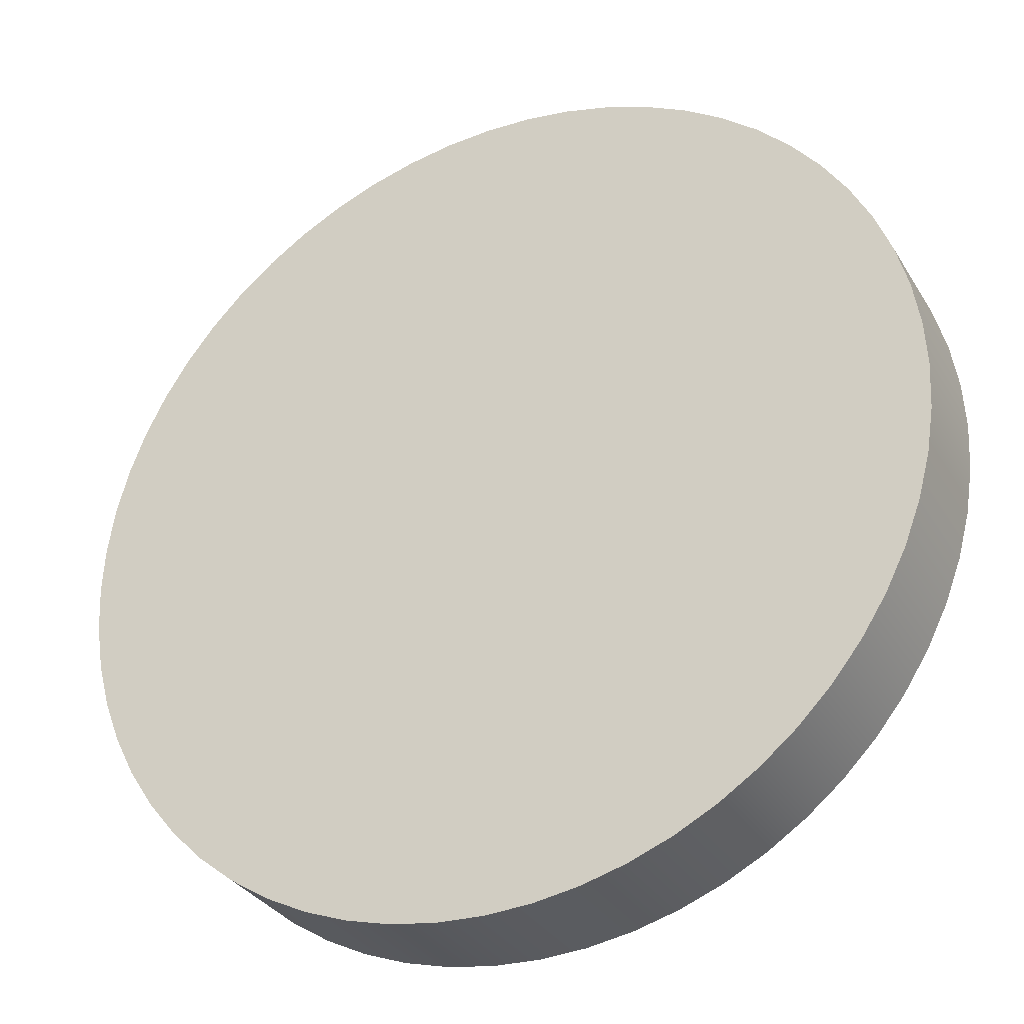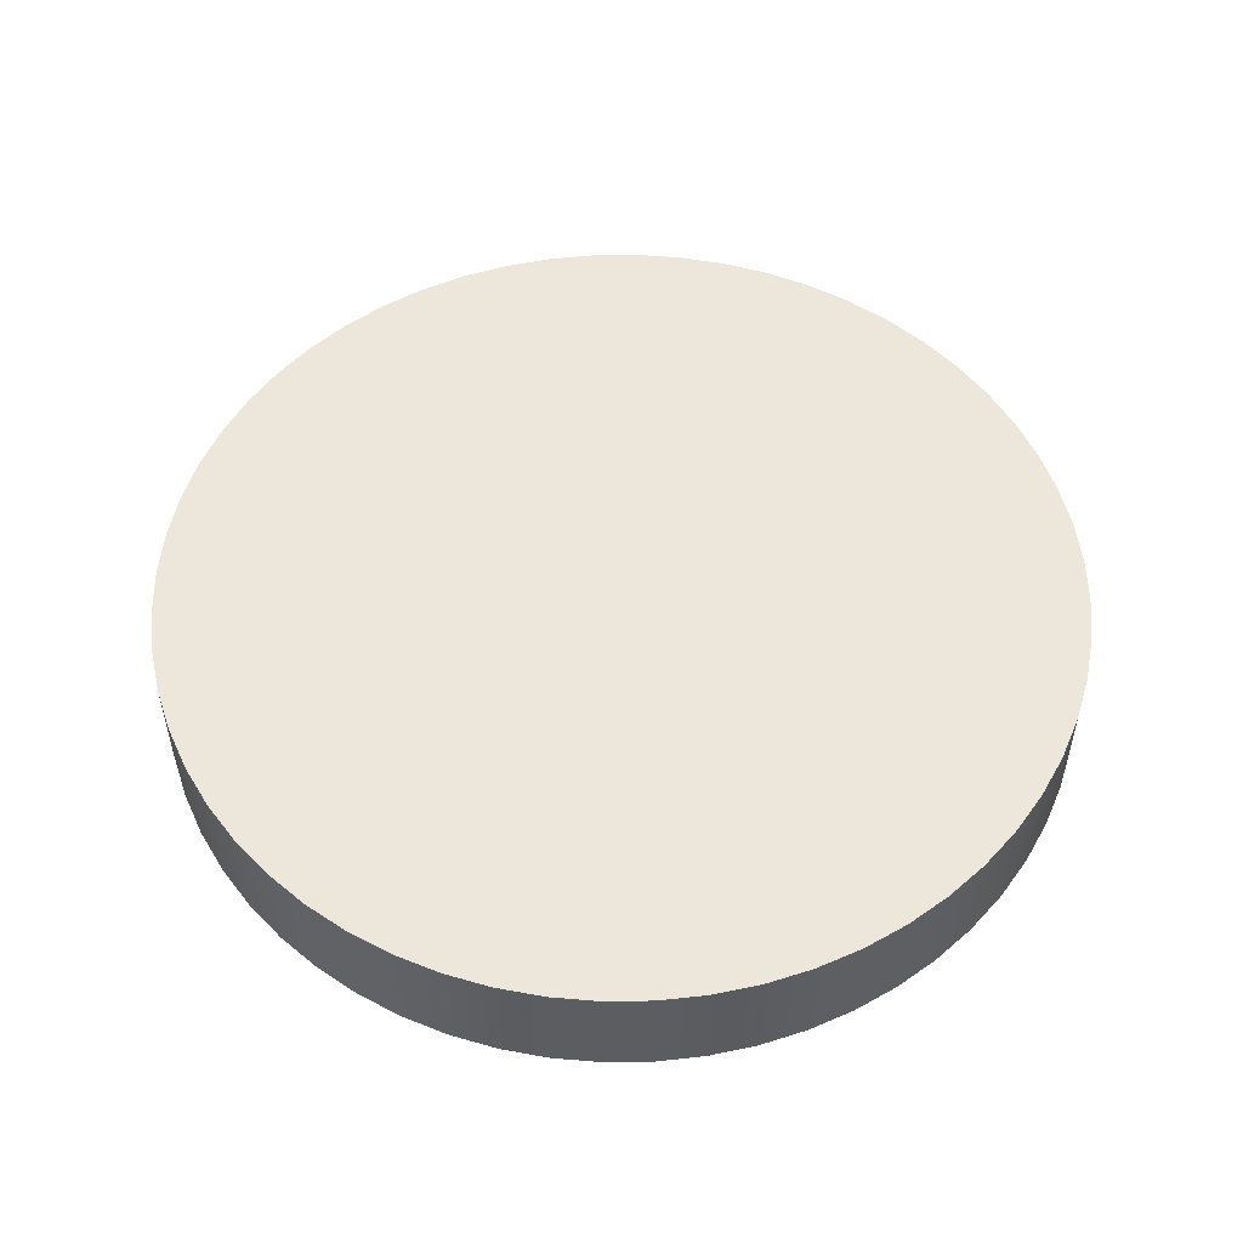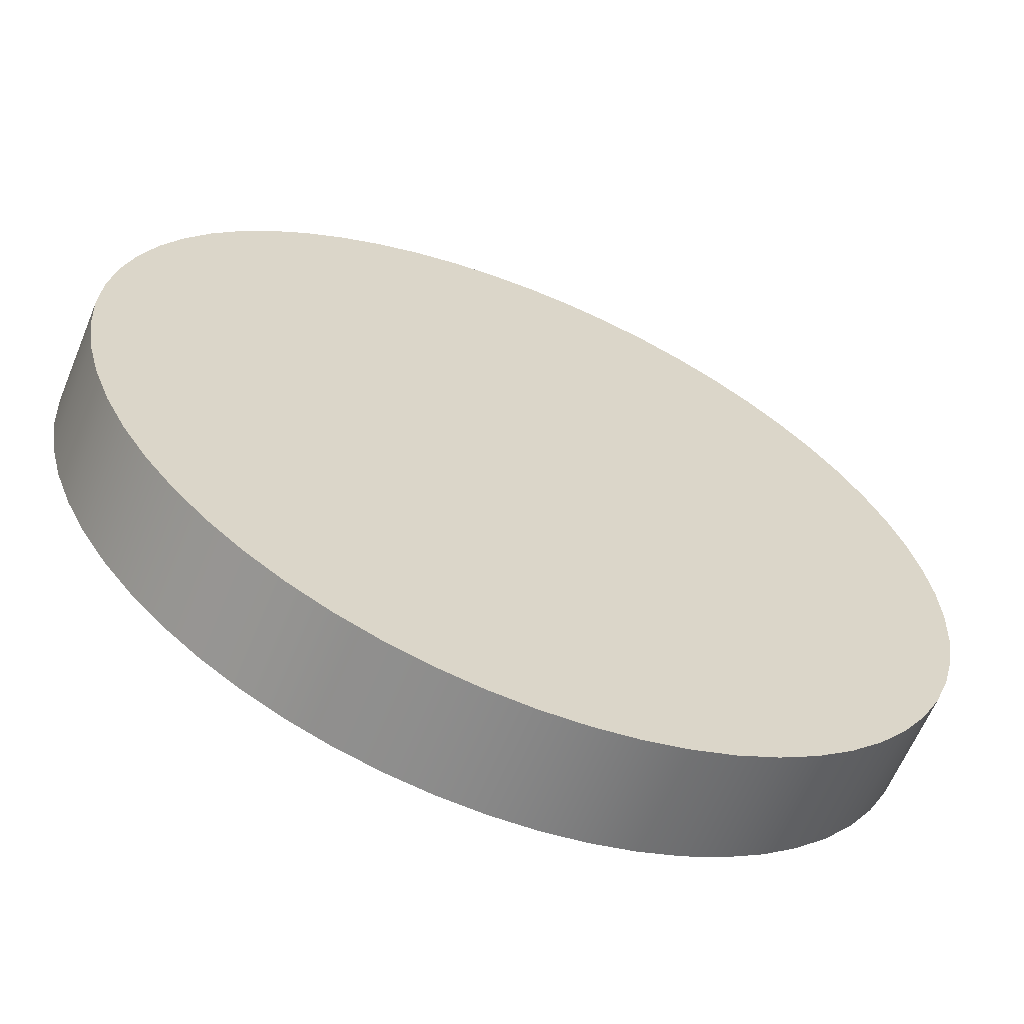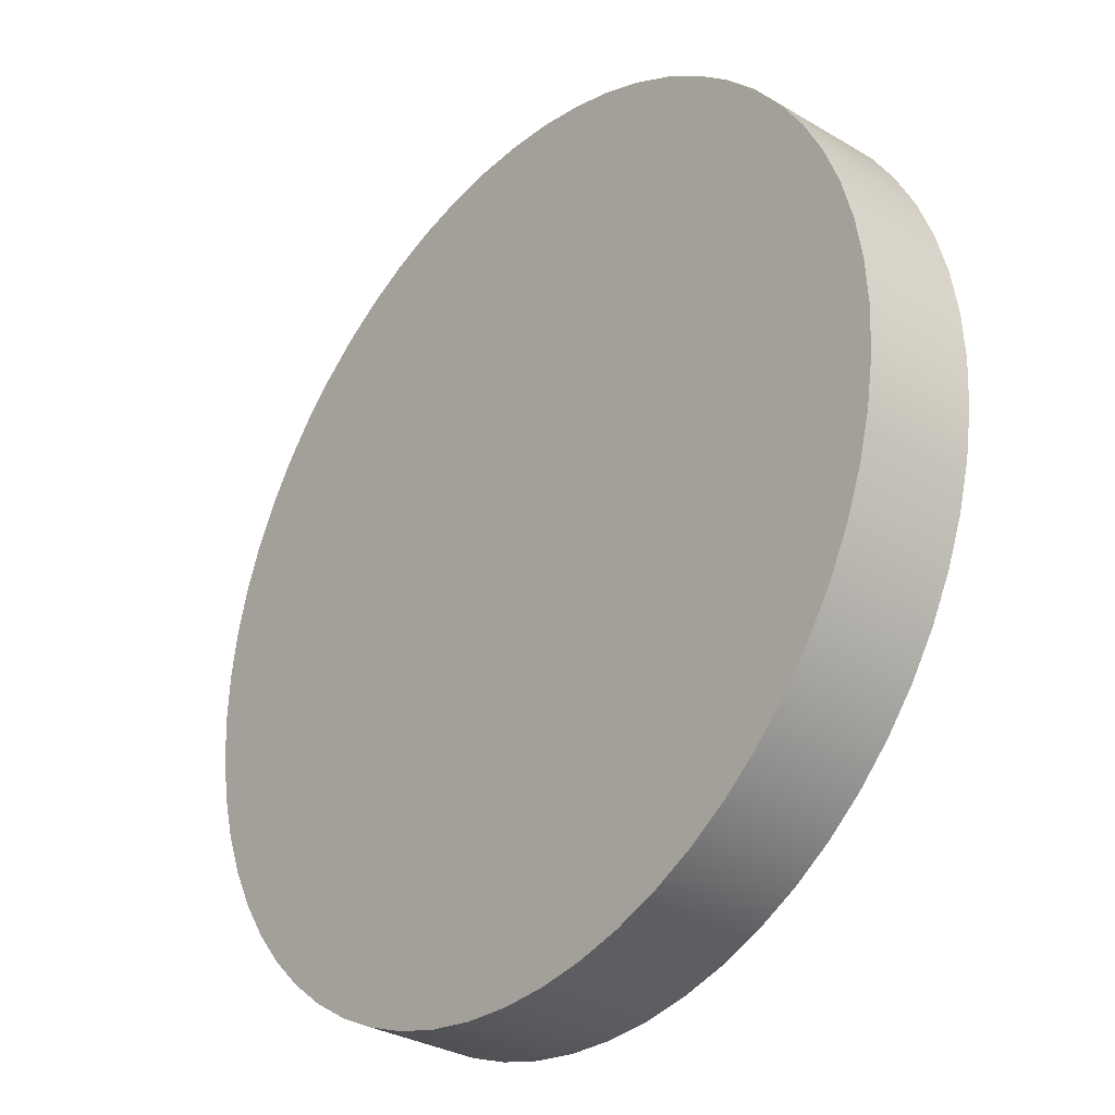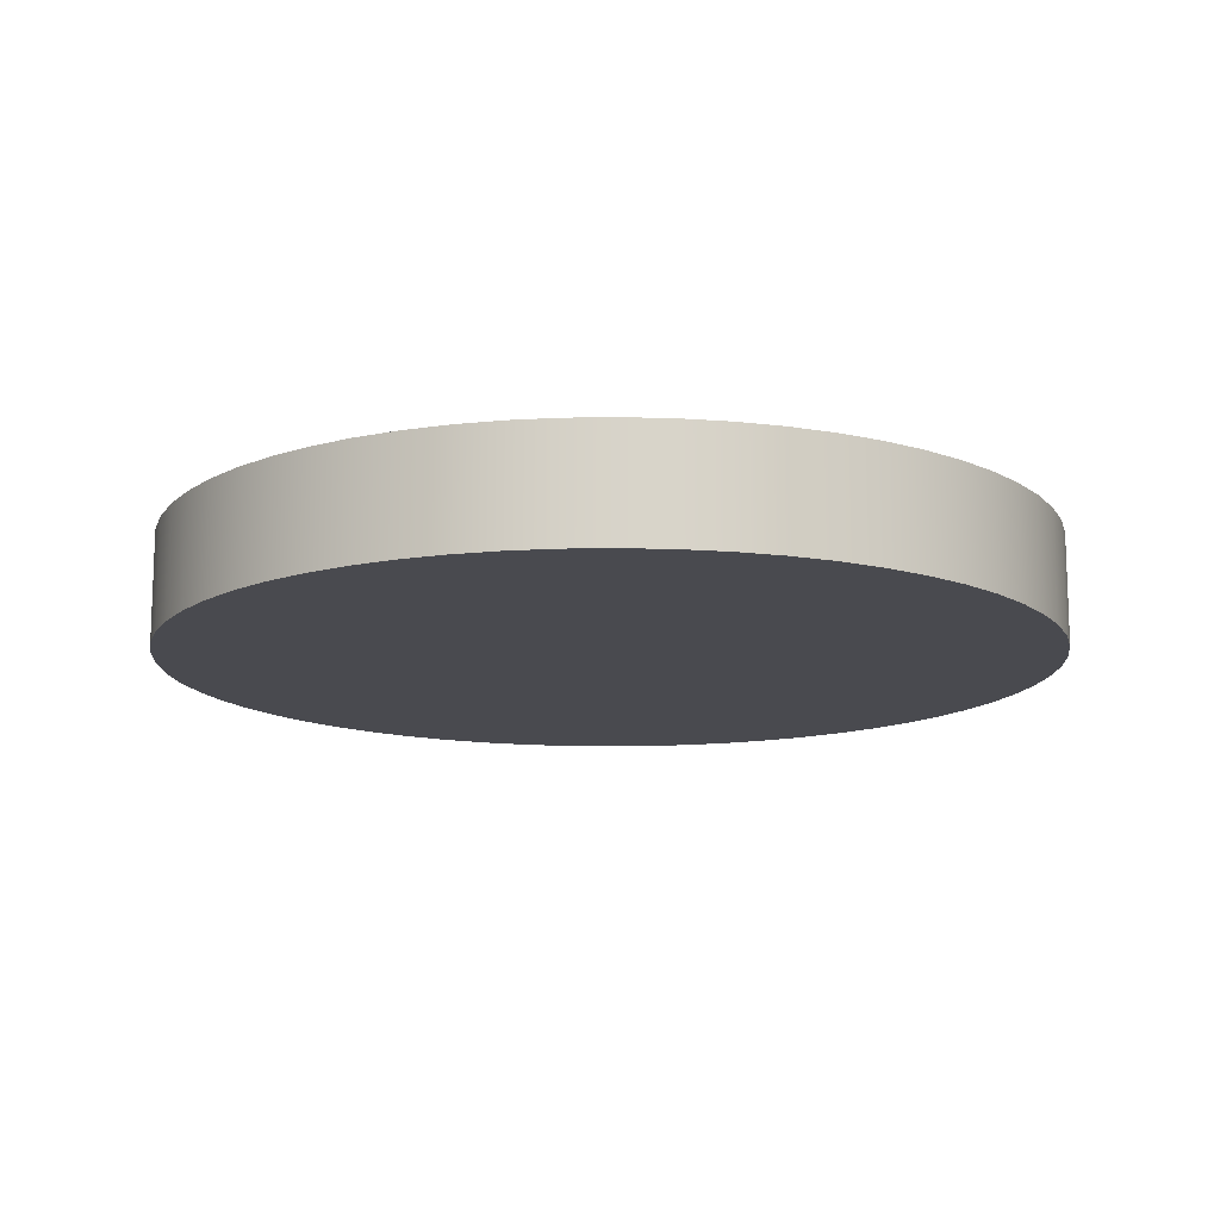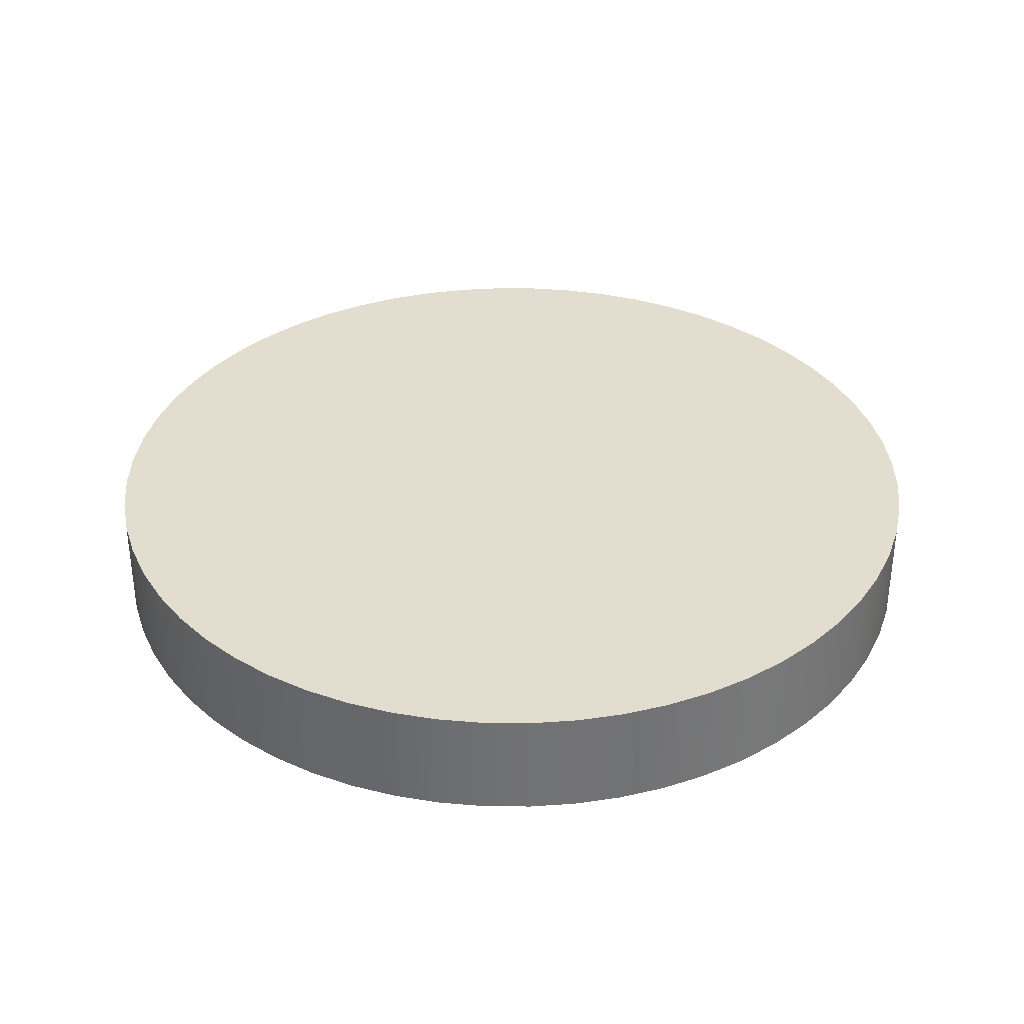
<metadata>
{"format":"obj","ext":"obj","renderer":"f3d","projection":"perspective","resolution":1024,"background":"white","views":[{"elev":-32.3,"azim":26.6,"up":"+Z"},{"elev":52.9,"azim":-75.8,"up":"+Y"},{"elev":-62.5,"azim":157.5,"up":"+Z"},{"elev":-31.5,"azim":50.0,"up":"+Z"},{"elev":-13.5,"azim":17.0,"up":"+Y"},{"elev":34.8,"azim":-98.4,"up":"+Y"}]}
</metadata>
<code>
v -0.722 0.18 8.842e-17
v -0.718 0.18 -0.07547
v -0.7062 0.18 -0.1501
v -0.6867 0.18 -0.2231
v -0.6596 0.18 -0.2937
v -0.6253 0.18 -0.361
v -0.5841 0.18 -0.4244
v -0.5366 0.18 -0.4831
v -0.4831 0.18 -0.5366
v -0.4244 0.18 -0.5841
v -0.361 0.18 -0.6253
v -0.2937 0.18 -0.6596
v -0.2231 0.18 -0.6867
v -0.1501 0.18 -0.7062
v -0.07547 0.18 -0.718
v 4.421e-17 0.18 -0.722
v 0.07547 0.18 -0.718
v 0.1501 0.18 -0.7062
v 0.2231 0.18 -0.6867
v 0.2937 0.18 -0.6596
v 0.361 0.18 -0.6253
v 0.4244 0.18 -0.5841
v 0.4831 0.18 -0.5366
v 0.5366 0.18 -0.4831
v 0.5841 0.18 -0.4244
v 0.6253 0.18 -0.361
v 0.6596 0.18 -0.2937
v 0.6867 0.18 -0.2231
v 0.7062 0.18 -0.1501
v 0.718 0.18 -0.07547
v 0.722 0.18 0
v 0.718 0.18 0.07547
v 0.7062 0.18 0.1501
v 0.6867 0.18 0.2231
v 0.6596 0.18 0.2937
v 0.6253 0.18 0.361
v 0.5841 0.18 0.4244
v 0.5366 0.18 0.4831
v 0.4831 0.18 0.5366
v 0.4244 0.18 0.5841
v 0.361 0.18 0.6253
v 0.2937 0.18 0.6596
v 0.2231 0.18 0.6867
v 0.1501 0.18 0.7062
v 0.07547 0.18 0.718
v 4.421e-17 0.18 0.722
v -0.07547 0.18 0.718
v -0.1501 0.18 0.7062
v -0.2231 0.18 0.6867
v -0.2937 0.18 0.6596
v -0.361 0.18 0.6253
v -0.4244 0.18 0.5841
v -0.4831 0.18 0.5366
v -0.5366 0.18 0.4831
v -0.5841 0.18 0.4244
v -0.6253 0.18 0.361
v -0.6596 0.18 0.2937
v -0.6867 0.18 0.2231
v -0.7062 0.18 0.1501
v -0.718 0.18 0.07547
v -0.722 0 8.842e-17
v -0.718 0 0.07547
v -0.7062 0 0.1501
v -0.6867 0 0.2231
v -0.6596 0 0.2937
v -0.6253 0 0.361
v -0.5841 0 0.4244
v -0.5366 0 0.4831
v -0.4831 0 0.5366
v -0.4244 0 0.5841
v -0.361 0 0.6253
v -0.2937 0 0.6596
v -0.2231 0 0.6867
v -0.1501 0 0.7062
v -0.07547 0 0.718
v 4.421e-17 0 0.722
v 0.07547 0 0.718
v 0.1501 0 0.7062
v 0.2231 0 0.6867
v 0.2937 0 0.6596
v 0.361 0 0.6253
v 0.4244 0 0.5841
v 0.4831 0 0.5366
v 0.5366 0 0.4831
v 0.5841 0 0.4244
v 0.6253 0 0.361
v 0.6596 0 0.2937
v 0.6867 0 0.2231
v 0.7062 0 0.1501
v 0.718 0 0.07547
v 0.722 0 0
v 0.718 0 -0.07547
v 0.7062 0 -0.1501
v 0.6867 0 -0.2231
v 0.6596 0 -0.2937
v 0.6253 0 -0.361
v 0.5841 0 -0.4244
v 0.5366 0 -0.4831
v 0.4831 0 -0.5366
v 0.4244 0 -0.5841
v 0.361 0 -0.6253
v 0.2937 0 -0.6596
v 0.2231 0 -0.6867
v 0.1501 0 -0.7062
v 0.07547 0 -0.718
v 4.421e-17 0 -0.722
v -0.07547 0 -0.718
v -0.1501 0 -0.7062
v -0.2231 0 -0.6867
v -0.2937 0 -0.6596
v -0.361 0 -0.6253
v -0.4244 0 -0.5841
v -0.4831 0 -0.5366
v -0.5366 0 -0.4831
v -0.5841 0 -0.4244
v -0.6253 0 -0.361
v -0.6596 0 -0.2937
v -0.6867 0 -0.2231
v -0.7062 0 -0.1501
v -0.718 0 -0.07547
v -0.722 0 8.842e-17
v -0.722 0.18 8.842e-17
v -0.722 0.18 8.842e-17
v -0.718 0.18 0.07547
v -0.7062 0.18 0.1501
v -0.6867 0.18 0.2231
v -0.6596 0.18 0.2937
v -0.6253 0.18 0.361
v -0.5841 0.18 0.4244
v -0.5366 0.18 0.4831
v -0.4831 0.18 0.5366
v -0.4244 0.18 0.5841
v -0.361 0.18 0.6253
v -0.2937 0.18 0.6596
v -0.2231 0.18 0.6867
v -0.1501 0.18 0.7062
v -0.07547 0.18 0.718
v 4.421e-17 0.18 0.722
v 0.07547 0.18 0.718
v 0.1501 0.18 0.7062
v 0.2231 0.18 0.6867
v 0.2937 0.18 0.6596
v 0.361 0.18 0.6253
v 0.4244 0.18 0.5841
v 0.4831 0.18 0.5366
v 0.5366 0.18 0.4831
v 0.5841 0.18 0.4244
v 0.6253 0.18 0.361
v 0.6596 0.18 0.2937
v 0.6867 0.18 0.2231
v 0.7062 0.18 0.1501
v 0.718 0.18 0.07547
v 0.722 0.18 0
v 0.718 0.18 -0.07547
v 0.7062 0.18 -0.1501
v 0.6867 0.18 -0.2231
v 0.6596 0.18 -0.2937
v 0.6253 0.18 -0.361
v 0.5841 0.18 -0.4244
v 0.5366 0.18 -0.4831
v 0.4831 0.18 -0.5366
v 0.4244 0.18 -0.5841
v 0.361 0.18 -0.6253
v 0.2937 0.18 -0.6596
v 0.2231 0.18 -0.6867
v 0.1501 0.18 -0.7062
v 0.07547 0.18 -0.718
v 4.421e-17 0.18 -0.722
v -0.07547 0.18 -0.718
v -0.1501 0.18 -0.7062
v -0.2231 0.18 -0.6867
v -0.2937 0.18 -0.6596
v -0.361 0.18 -0.6253
v -0.4244 0.18 -0.5841
v -0.4831 0.18 -0.5366
v -0.5366 0.18 -0.4831
v -0.5841 0.18 -0.4244
v -0.6253 0.18 -0.361
v -0.6596 0.18 -0.2937
v -0.6867 0.18 -0.2231
v -0.7062 0.18 -0.1501
v -0.718 0.18 -0.07547
v -0.722 0 8.842e-17
v -0.718 0 -0.07547
v -0.7062 0 -0.1501
v -0.6867 0 -0.2231
v -0.6596 0 -0.2937
v -0.6253 0 -0.361
v -0.5841 0 -0.4244
v -0.5366 0 -0.4831
v -0.4831 0 -0.5366
v -0.4244 0 -0.5841
v -0.361 0 -0.6253
v -0.2937 0 -0.6596
v -0.2231 0 -0.6867
v -0.1501 0 -0.7062
v -0.07547 0 -0.718
v 4.421e-17 0 -0.722
v 0.07547 0 -0.718
v 0.1501 0 -0.7062
v 0.2231 0 -0.6867
v 0.2937 0 -0.6596
v 0.361 0 -0.6253
v 0.4244 0 -0.5841
v 0.4831 0 -0.5366
v 0.5366 0 -0.4831
v 0.5841 0 -0.4244
v 0.6253 0 -0.361
v 0.6596 0 -0.2937
v 0.6867 0 -0.2231
v 0.7062 0 -0.1501
v 0.718 0 -0.07547
v 0.722 0 0
v 0.718 0 0.07547
v 0.7062 0 0.1501
v 0.6867 0 0.2231
v 0.6596 0 0.2937
v 0.6253 0 0.361
v 0.5841 0 0.4244
v 0.5366 0 0.4831
v 0.4831 0 0.5366
v 0.4244 0 0.5841
v 0.361 0 0.6253
v 0.2937 0 0.6596
v 0.2231 0 0.6867
v 0.1501 0 0.7062
v 0.07547 0 0.718
v 4.421e-17 0 0.722
v -0.07547 0 0.718
v -0.1501 0 0.7062
v -0.2231 0 0.6867
v -0.2937 0 0.6596
v -0.361 0 0.6253
v -0.4244 0 0.5841
v -0.4831 0 0.5366
v -0.5366 0 0.4831
v -0.5841 0 0.4244
v -0.6253 0 0.361
v -0.6596 0 0.2937
v -0.6867 0 0.2231
v -0.7062 0 0.1501
v -0.718 0 0.07547
g 948346c0-e2d7-11ea-a045-54bf646e7e1f
f 2 120 1
f 1 120 121
f 122 61 60
f 60 61 62
f 60 62 59
f 59 62 63
f 59 63 58
f 58 63 64
f 58 64 57
f 57 64 65
f 57 65 56
f 56 65 66
f 56 66 55
f 55 66 67
f 55 67 54
f 54 67 68
f 54 68 53
f 53 68 69
f 53 69 52
f 52 69 70
f 52 70 51
f 51 70 71
f 51 71 50
f 50 71 72
f 50 72 49
f 49 72 73
f 49 73 48
f 48 73 74
f 48 74 47
f 47 74 75
f 47 75 46
f 46 75 76
f 46 76 45
f 45 76 77
f 45 77 44
f 44 77 78
f 44 78 43
f 43 78 79
f 43 79 42
f 42 79 80
f 42 80 41
f 41 80 81
f 41 81 40
f 40 81 82
f 40 82 39
f 39 82 83
f 39 83 38
f 38 83 84
f 38 84 37
f 37 84 85
f 37 85 36
f 36 85 86
f 36 86 35
f 35 86 87
f 35 87 34
f 34 87 88
f 34 88 33
f 33 88 89
f 33 89 32
f 32 89 90
f 32 90 31
f 31 90 91
f 31 91 30
f 30 91 92
f 30 92 29
f 29 92 93
f 29 93 28
f 28 93 94
f 28 94 27
f 27 94 95
f 27 95 26
f 26 95 96
f 26 96 25
f 25 96 97
f 25 97 24
f 24 97 98
f 24 98 23
f 23 98 99
f 23 99 22
f 22 99 100
f 22 100 21
f 21 100 101
f 21 101 20
f 20 101 102
f 20 102 19
f 19 102 103
f 19 103 18
f 18 103 104
f 18 104 17
f 17 104 105
f 17 105 16
f 16 105 106
f 16 106 15
f 15 106 107
f 15 107 14
f 14 107 108
f 14 108 13
f 13 108 109
f 13 109 12
f 12 109 110
f 12 110 11
f 11 110 111
f 11 111 10
f 10 111 112
f 10 112 9
f 9 112 113
f 9 113 8
f 8 113 114
f 8 114 7
f 7 114 115
f 7 115 6
f 6 115 116
f 6 116 5
f 5 116 117
f 5 117 4
f 4 117 118
f 4 118 3
f 3 118 119
f 3 119 2
f 2 119 120
g 94b5389e-e2d7-11ea-adc7-54bf646e7e1f
f 124 152 123
f 123 152 153
f 123 153 182
f 182 153 154
f 182 154 181
f 181 154 155
f 181 155 180
f 180 155 156
f 180 156 179
f 179 156 157
f 179 157 178
f 178 157 158
f 178 158 177
f 177 158 159
f 177 159 176
f 176 159 160
f 176 160 175
f 175 160 161
f 175 161 174
f 174 161 162
f 174 162 173
f 173 162 163
f 173 163 172
f 172 163 164
f 172 164 171
f 171 164 165
f 171 165 170
f 170 165 166
f 170 166 169
f 169 166 167
f 169 167 168
f 152 124 151
f 151 124 125
f 151 125 150
f 150 125 126
f 150 126 149
f 149 126 127
f 149 127 148
f 148 127 128
f 148 128 147
f 147 128 129
f 147 129 146
f 146 129 130
f 146 130 145
f 145 130 131
f 145 131 144
f 144 131 132
f 144 132 143
f 143 132 133
f 143 133 142
f 142 133 134
f 142 134 141
f 141 134 135
f 141 135 140
f 140 135 136
f 140 136 139
f 139 136 137
f 139 137 138
g 94bded28-e2d7-11ea-a49e-54bf646e7e1f
f 184 212 183
f 183 212 213
f 183 213 242
f 242 213 214
f 242 214 241
f 241 214 215
f 241 215 240
f 240 215 216
f 240 216 239
f 239 216 217
f 239 217 238
f 238 217 218
f 238 218 237
f 237 218 219
f 237 219 236
f 236 219 220
f 236 220 235
f 235 220 221
f 235 221 234
f 234 221 222
f 234 222 233
f 233 222 223
f 233 223 232
f 232 223 224
f 232 224 231
f 231 224 225
f 231 225 230
f 230 225 226
f 230 226 229
f 229 226 227
f 229 227 228
f 212 184 211
f 211 184 185
f 211 185 210
f 210 185 186
f 210 186 209
f 209 186 187
f 209 187 208
f 208 187 188
f 208 188 207
f 207 188 189
f 207 189 206
f 206 189 190
f 206 190 205
f 205 190 191
f 205 191 204
f 204 191 192
f 204 192 203
f 203 192 193
f 203 193 202
f 202 193 194
f 202 194 201
f 201 194 195
f 201 195 200
f 200 195 196
f 200 196 199
f 199 196 197
f 199 197 198

</code>
